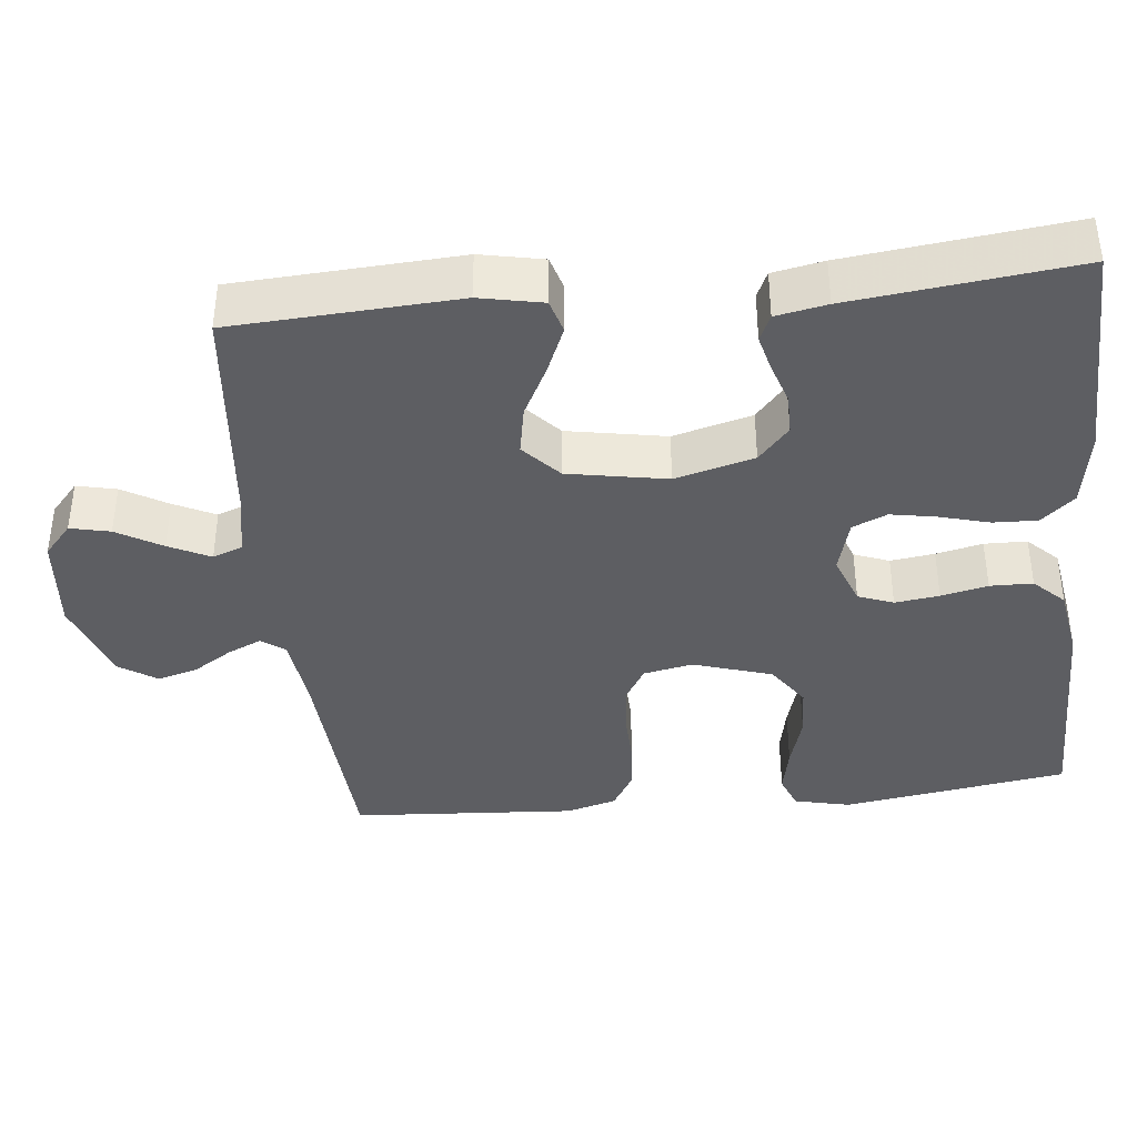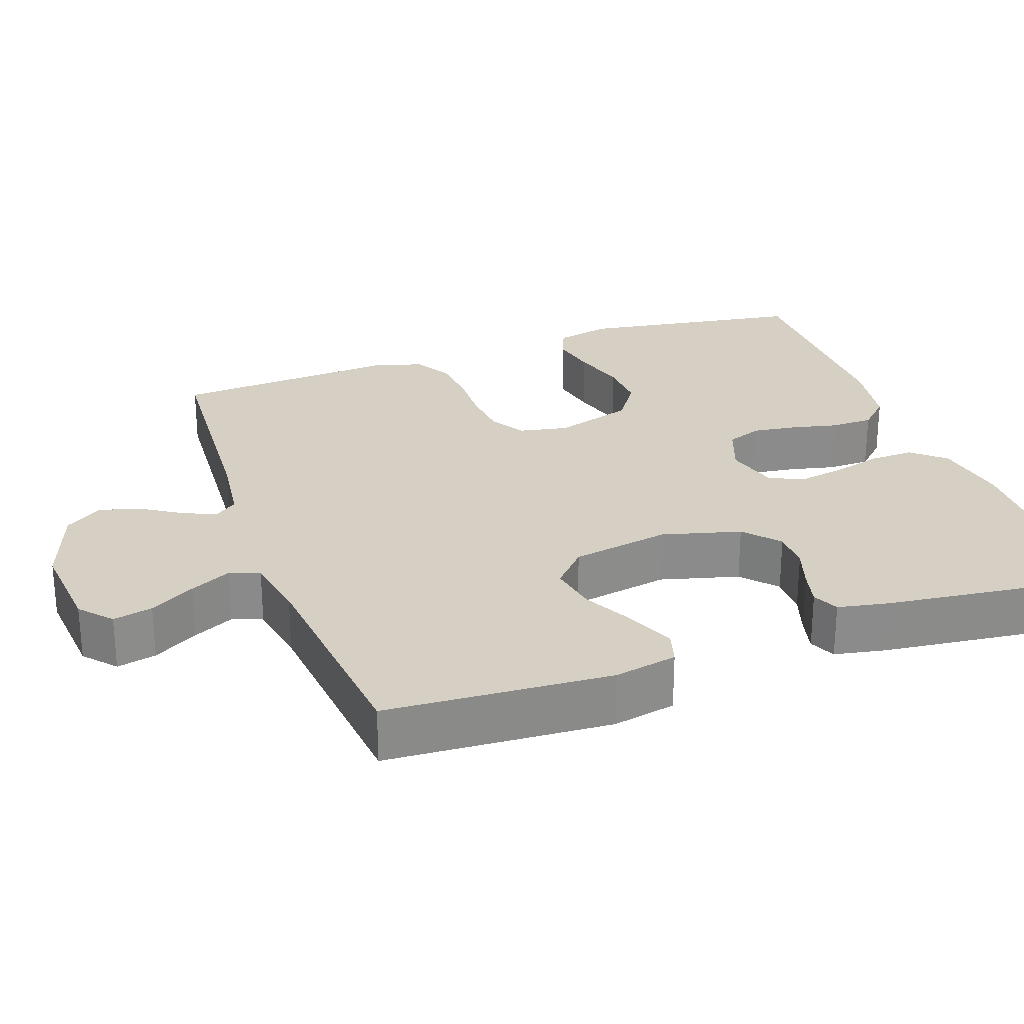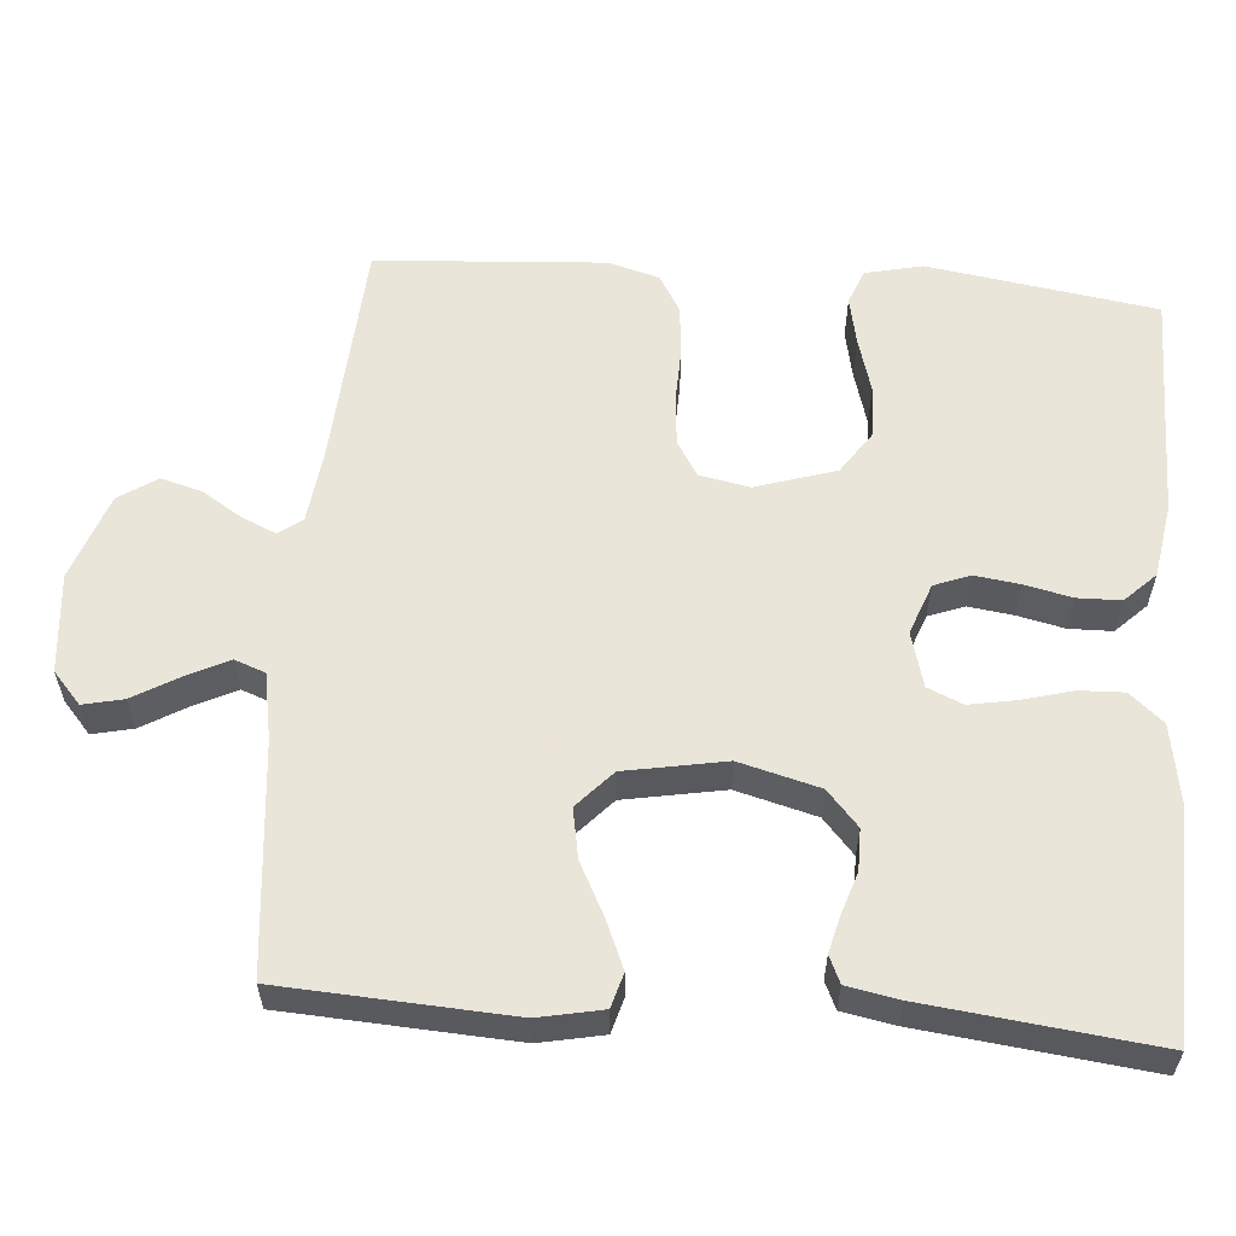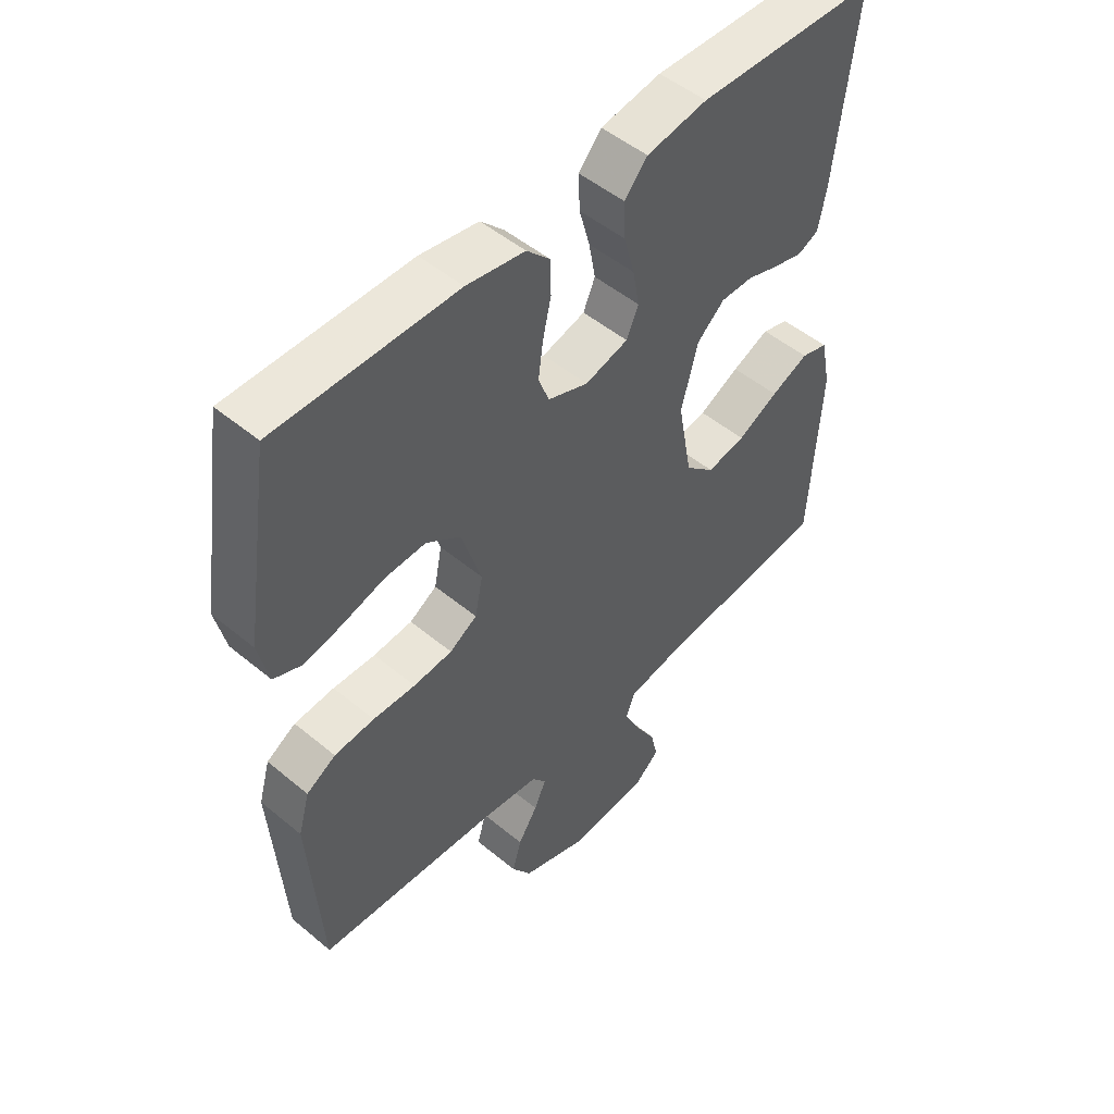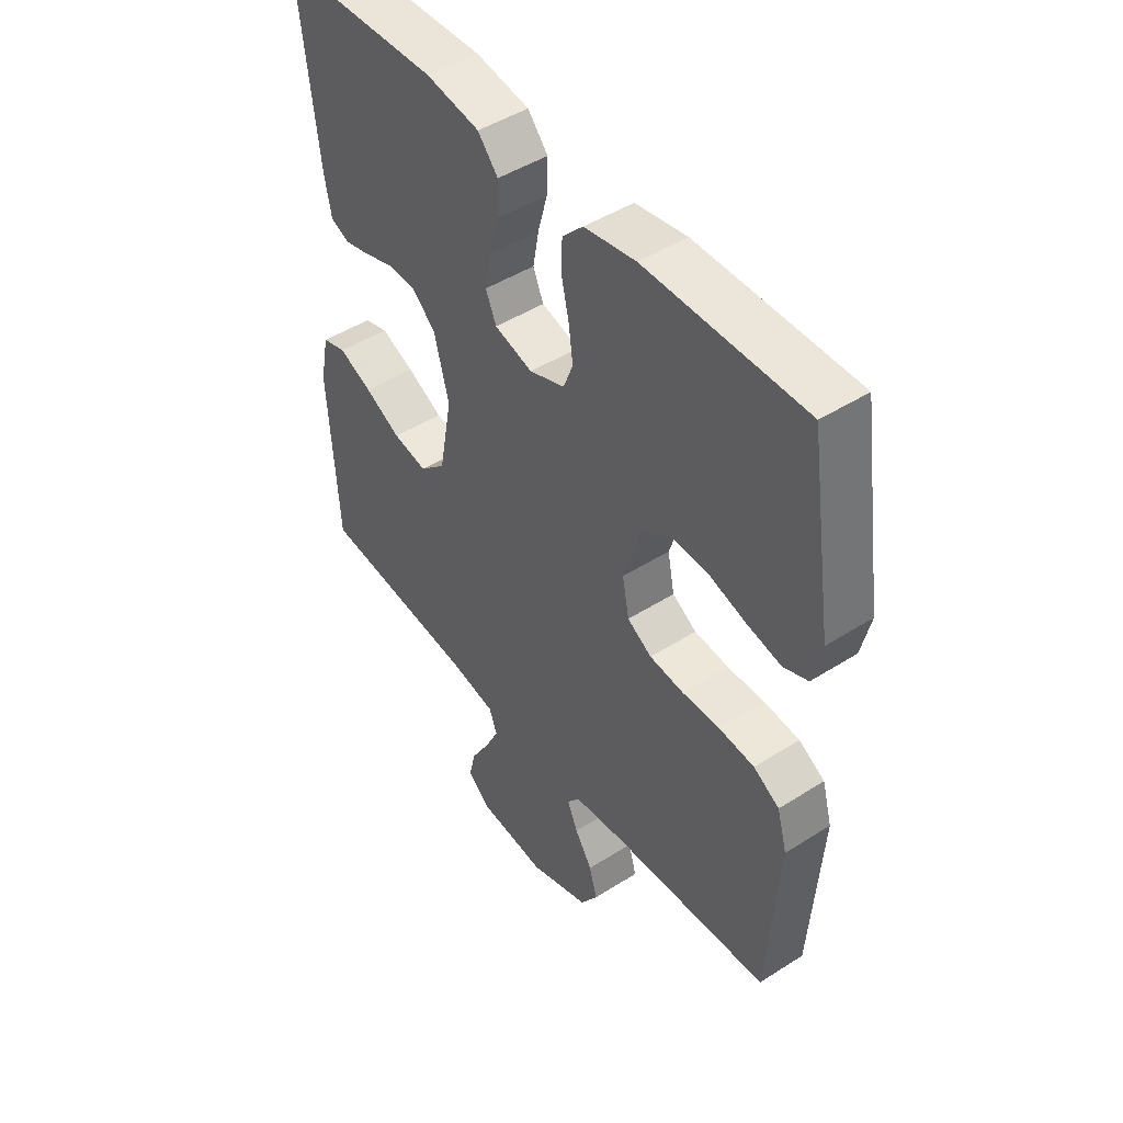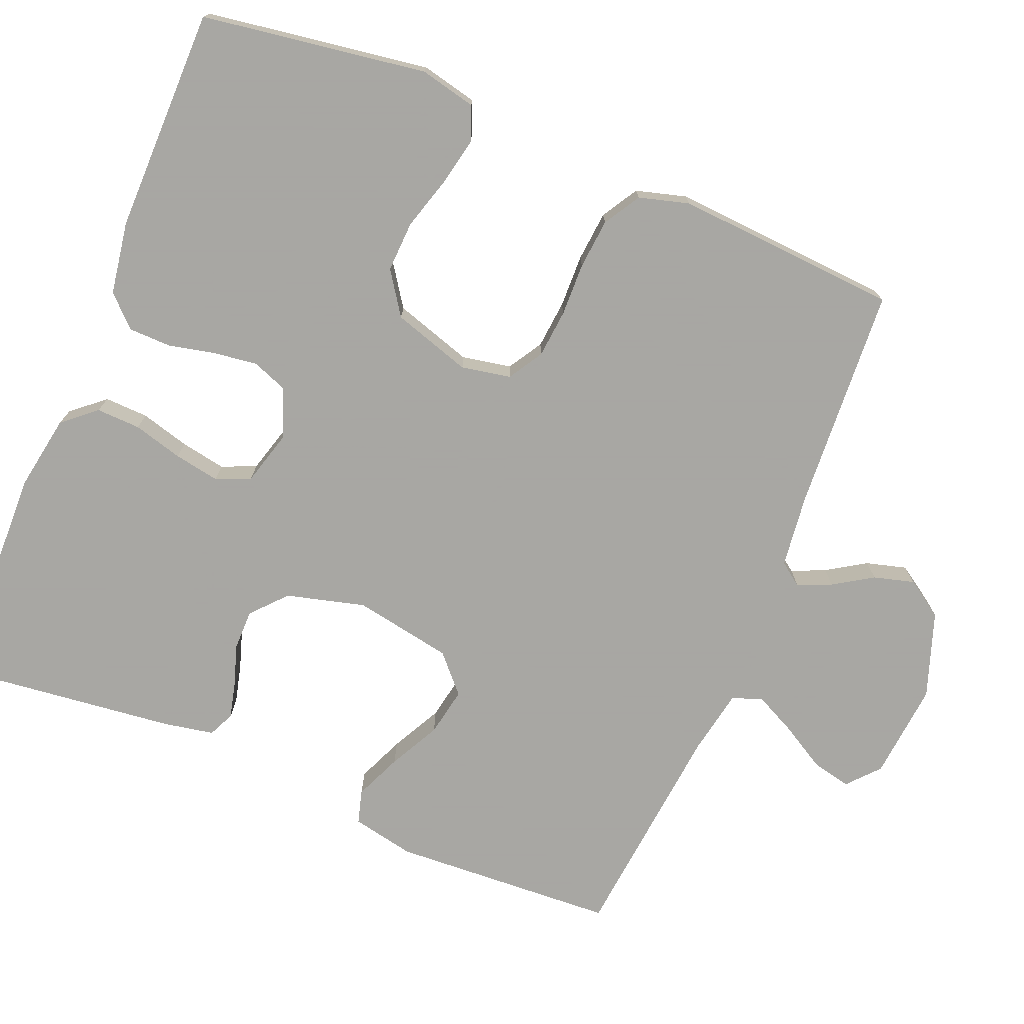
<metadata>
{"format":"obj","ext":"obj","renderer":"f3d","projection":"perspective","resolution":1024,"background":"white","views":[{"elev":-39.2,"azim":-84.0,"up":"+Y"},{"elev":26.4,"azim":-109.5,"up":"+Y"},{"elev":58.6,"azim":-85.5,"up":"+Y"},{"elev":50.4,"azim":132.3,"up":"+Z"},{"elev":46.8,"azim":54.1,"up":"+Z"},{"elev":-74.4,"azim":67.5,"up":"+Y"}]}
</metadata>
<code>
v 0.5 0.07 0.5
v 0.546 0.07 0.2
v 0.529 0.07 0.125
v 0.483 0.07 0.107
v 0.42 0.07 0.12
v 0.348 0.07 0.141
v 0.28 0.07 0.144
v 0.223 0.07 0.105
v 0.19 0.07 0
v 0.203 0.07 -0.066
v 0.249 0.07 -0.094
v 0.314 0.07 -0.1
v 0.385 0.07 -0.098
v 0.452 0.07 -0.104
v 0.501 0.07 -0.133
v 0.52 0.07 -0.2
v 0.5 0.07 -0.5
v 0.2 0.07 -0.519
v 0.102 0.07 -0.531
v 0.079 0.07 -0.562
v 0.099 0.07 -0.607
v 0.132 0.07 -0.659
v 0.147 0.07 -0.713
v 0.114 0.07 -0.763
v 0 0.07 -0.803
v -0.13 0.07 -0.791
v -0.172 0.07 -0.754
v -0.16 0.07 -0.701
v -0.125 0.07 -0.641
v -0.098 0.07 -0.586
v -0.113 0.07 -0.546
v -0.2 0.07 -0.53
v -0.5 0.07 -0.5
v -0.517 0.07 -0.2
v -0.5 0.07 -0.116
v -0.455 0.07 -0.103
v -0.392 0.07 -0.13
v -0.324 0.07 -0.165
v -0.259 0.07 -0.177
v -0.21 0.07 -0.132
v -0.186 0.07 0
v -0.214 0.07 0.105
v -0.26 0.07 0.146
v -0.314 0.07 0.146
v -0.369 0.07 0.128
v -0.417 0.07 0.116
v -0.452 0.07 0.132
v -0.465 0.07 0.2
v -0.5 0.07 0.5
v -0.2 0.07 0.508
v -0.099 0.07 0.491
v -0.061 0.07 0.447
v -0.063 0.07 0.388
v -0.081 0.07 0.322
v -0.092 0.07 0.261
v -0.072 0.07 0.215
v 0 0.07 0.195
v 0.067 0.07 0.22
v 0.085 0.07 0.267
v 0.077 0.07 0.326
v 0.063 0.07 0.388
v 0.064 0.07 0.445
v 0.103 0.07 0.485
v 0.2 0.07 0.501
v 0.5 0 0.5
v 0.546 0 0.2
v 0.529 0 0.125
v 0.483 0 0.107
v 0.42 0 0.12
v 0.348 0 0.141
v 0.28 0 0.144
v 0.223 0 0.105
v 0.19 0 0
v 0.203 0 -0.066
v 0.249 0 -0.094
v 0.314 0 -0.1
v 0.385 0 -0.098
v 0.452 0 -0.104
v 0.501 0 -0.133
v 0.52 0 -0.2
v 0.5 0 -0.5
v 0.2 0 -0.519
v 0.102 0 -0.531
v 0.079 0 -0.562
v 0.099 0 -0.607
v 0.132 0 -0.659
v 0.147 0 -0.713
v 0.114 0 -0.763
v 0 0 -0.803
v -0.13 0 -0.791
v -0.172 0 -0.754
v -0.16 0 -0.701
v -0.125 0 -0.641
v -0.098 0 -0.586
v -0.113 0 -0.546
v -0.2 0 -0.53
v -0.5 0 -0.5
v -0.517 0 -0.2
v -0.5 0 -0.116
v -0.455 0 -0.103
v -0.392 0 -0.13
v -0.324 0 -0.165
v -0.259 0 -0.177
v -0.21 0 -0.132
v -0.186 0 0
v -0.214 0 0.105
v -0.26 0 0.146
v -0.314 0 0.146
v -0.369 0 0.128
v -0.417 0 0.116
v -0.452 0 0.132
v -0.465 0 0.2
v -0.5 0 0.5
v -0.2 0 0.508
v -0.099 0 0.491
v -0.061 0 0.447
v -0.063 0 0.388
v -0.081 0 0.322
v -0.092 0 0.261
v -0.072 0 0.215
v 0 0 0.195
v 0.067 0 0.22
v 0.085 0 0.267
v 0.077 0 0.326
v 0.063 0 0.388
v 0.064 0 0.445
v 0.103 0 0.485
v 0.2 0 0.501
f 4 5 6
f 3 4 6
f 2 3 6
f 1 2 6
f 64 1 6
f 63 64 6
f 62 63 6
f 61 62 6
f 60 61 6
f 59 60 6 7
f 58 59 7 8
f 57 58 8 9
f 56 57 9 10
f 52 53 54
f 51 52 54
f 50 51 54
f 49 50 54
f 48 49 54
f 47 48 54
f 46 47 54
f 45 46 54
f 44 45 54
f 43 44 54 55
f 42 43 55 56
f 36 37 38
f 35 36 38
f 34 35 38
f 33 34 38
f 32 33 38
f 31 32 38 39
f 27 28 29
f 26 27 29
f 25 26 29
f 24 25 29
f 23 24 29
f 22 23 29
f 21 22 29
f 20 21 29 30
f 19 20 30 31
f 16 17 18
f 15 16 18
f 14 15 18
f 13 14 18
f 12 13 18
f 31 39 40
f 19 31 40
f 18 19 40
f 12 18 40
f 11 12 40
f 41 42 56 10
f 10 11 40 41
f 70 69 68
f 70 68 67
f 70 67 66
f 70 66 65
f 70 65 128
f 70 128 127
f 70 127 126
f 70 126 125
f 70 125 124
f 71 70 124 123
f 72 71 123 122
f 73 72 122 121
f 74 73 121 120
f 118 117 116
f 118 116 115
f 118 115 114
f 118 114 113
f 118 113 112
f 118 112 111
f 118 111 110
f 118 110 109
f 118 109 108
f 119 118 108 107
f 120 119 107 106
f 102 101 100
f 102 100 99
f 102 99 98
f 102 98 97
f 102 97 96
f 103 102 96 95
f 93 92 91
f 93 91 90
f 93 90 89
f 93 89 88
f 93 88 87
f 93 87 86
f 93 86 85
f 94 93 85 84
f 95 94 84 83
f 82 81 80
f 82 80 79
f 82 79 78
f 82 78 77
f 82 77 76
f 104 103 95
f 104 95 83
f 104 83 82
f 104 82 76
f 104 76 75
f 74 120 106 105
f 105 104 75 74
f 1 65 66 2
f 2 66 67 3
f 3 67 68 4
f 4 68 69 5
f 5 69 70 6
f 6 70 71 7
f 7 71 72 8
f 8 72 73 9
f 9 73 74 10
f 10 74 75 11
f 11 75 76 12
f 12 76 77 13
f 13 77 78 14
f 14 78 79 15
f 15 79 80 16
f 16 80 81 17
f 17 81 82 18
f 18 82 83 19
f 19 83 84 20
f 20 84 85 21
f 21 85 86 22
f 22 86 87 23
f 23 87 88 24
f 24 88 89 25
f 25 89 90 26
f 26 90 91 27
f 27 91 92 28
f 28 92 93 29
f 29 93 94 30
f 30 94 95 31
f 31 95 96 32
f 32 96 97 33
f 33 97 98 34
f 34 98 99 35
f 35 99 100 36
f 36 100 101 37
f 37 101 102 38
f 38 102 103 39
f 39 103 104 40
f 40 104 105 41
f 41 105 106 42
f 42 106 107 43
f 43 107 108 44
f 44 108 109 45
f 45 109 110 46
f 46 110 111 47
f 47 111 112 48
f 48 112 113 49
f 49 113 114 50
f 50 114 115 51
f 51 115 116 52
f 52 116 117 53
f 53 117 118 54
f 54 118 119 55
f 55 119 120 56
f 56 120 121 57
f 57 121 122 58
f 58 122 123 59
f 59 123 124 60
f 60 124 125 61
f 61 125 126 62
f 62 126 127 63
f 63 127 128 64
f 64 128 65 1

</code>
